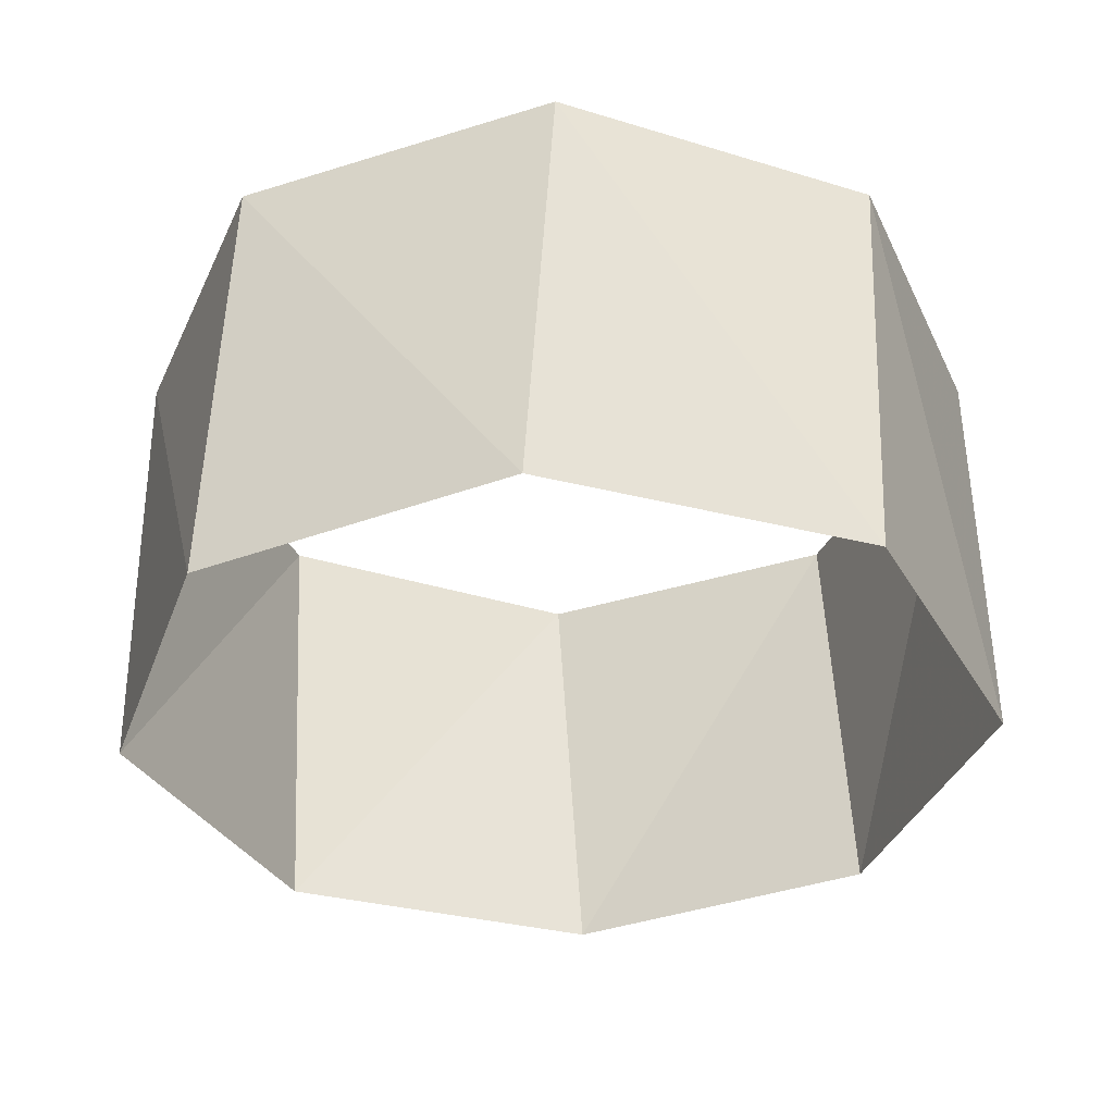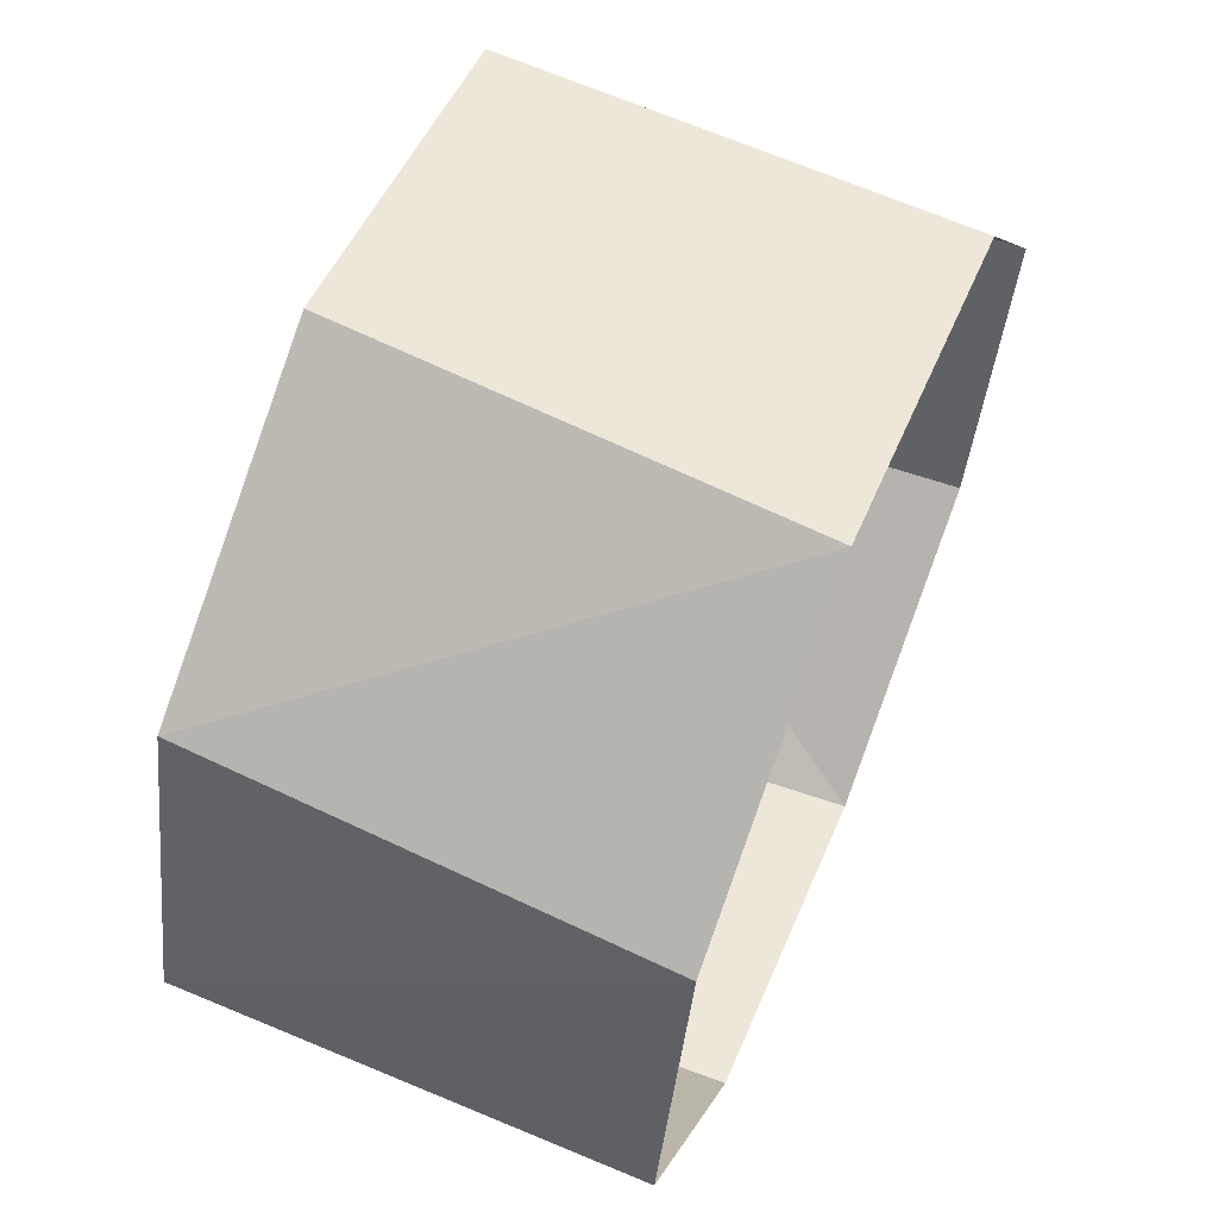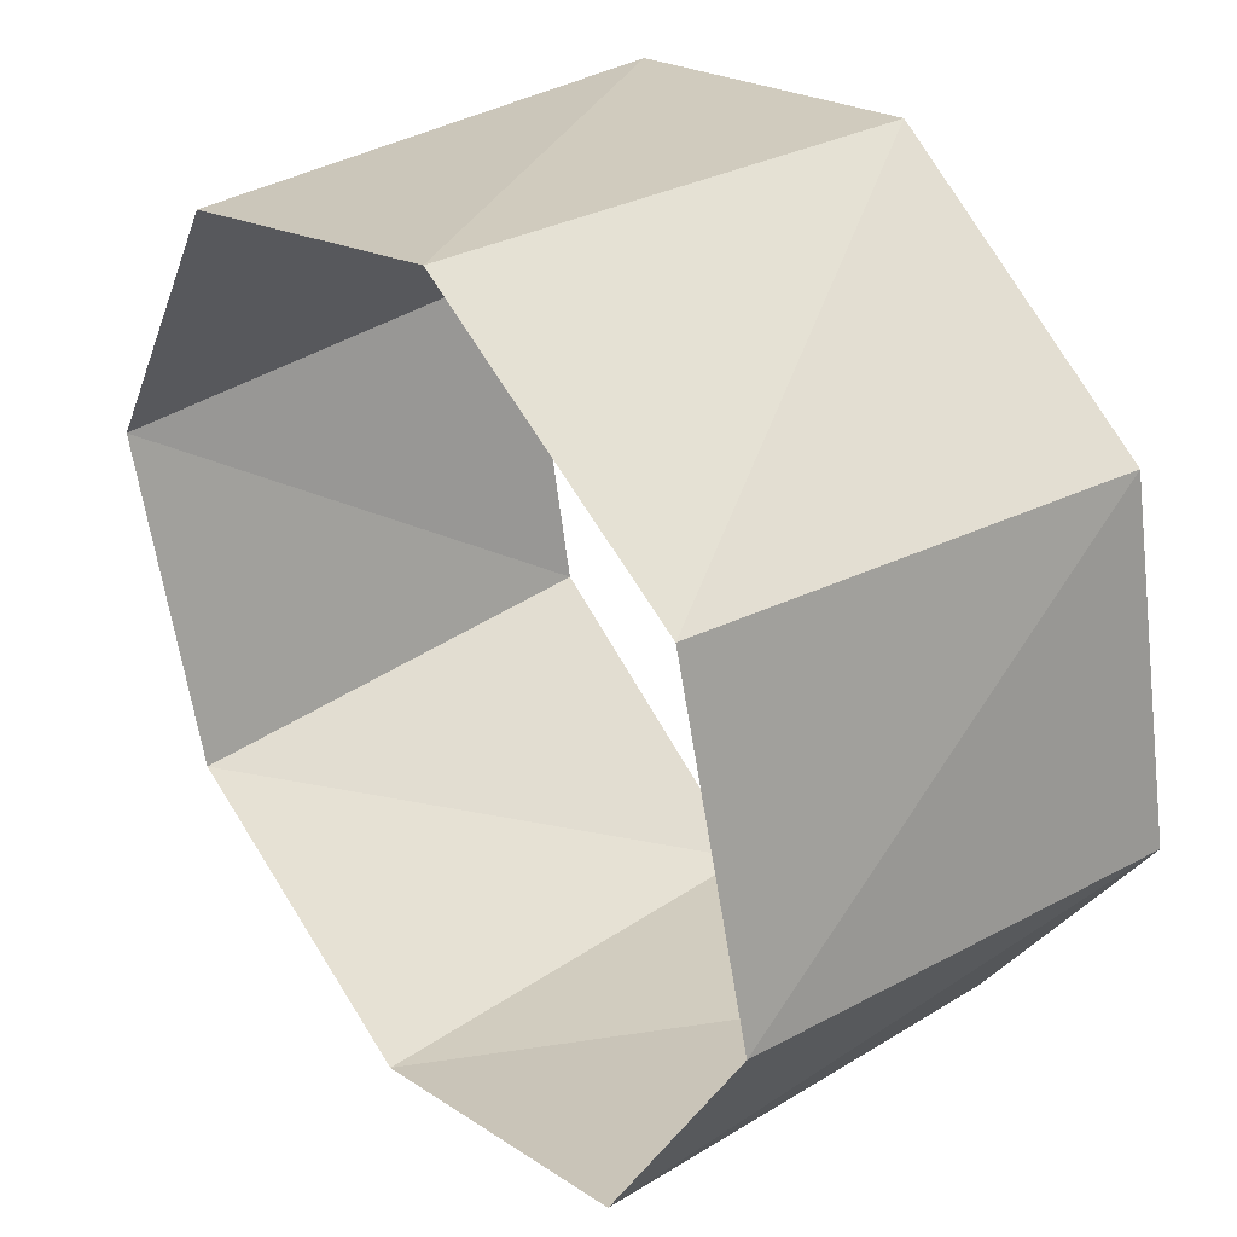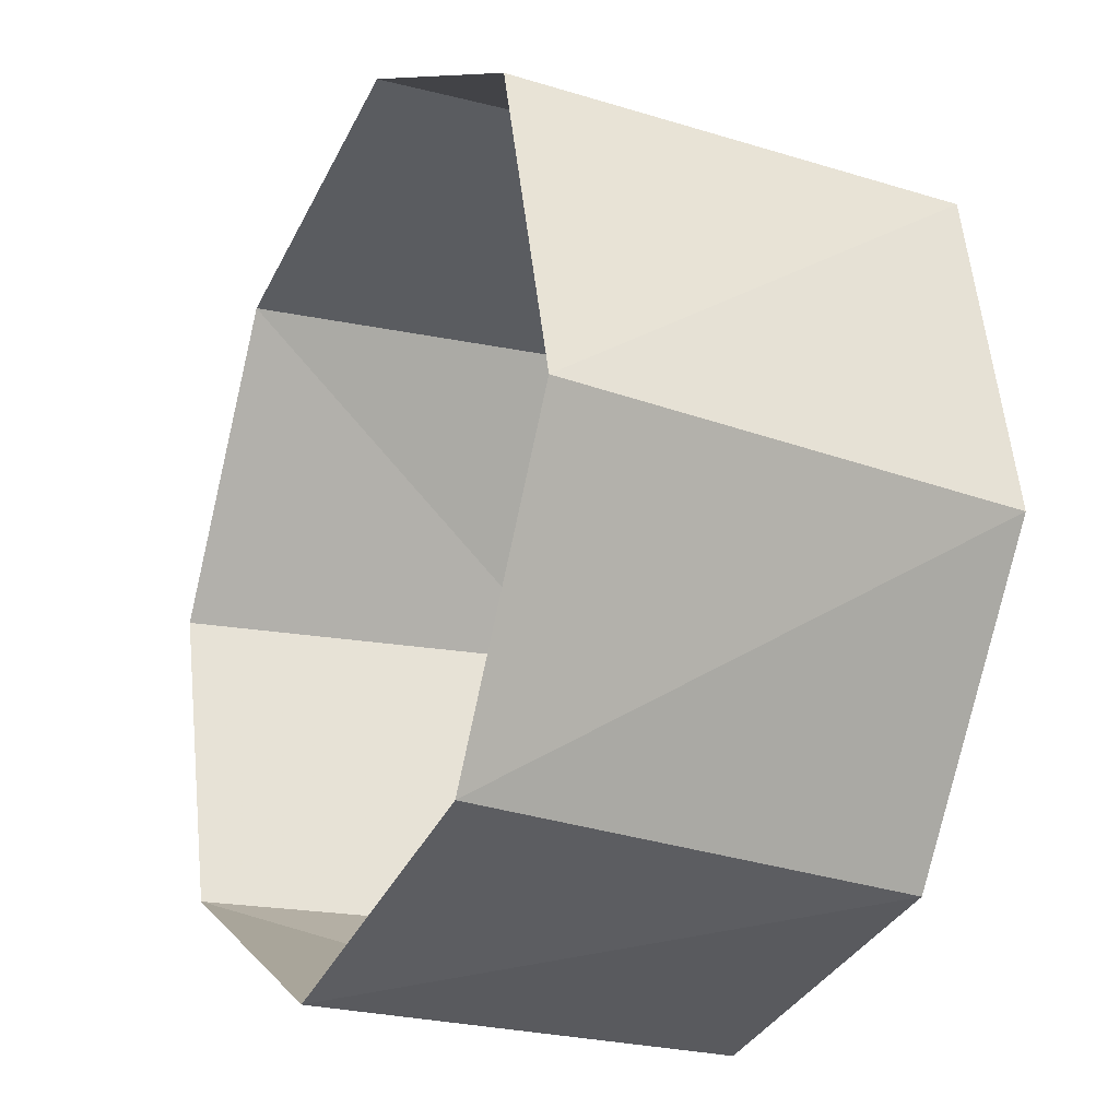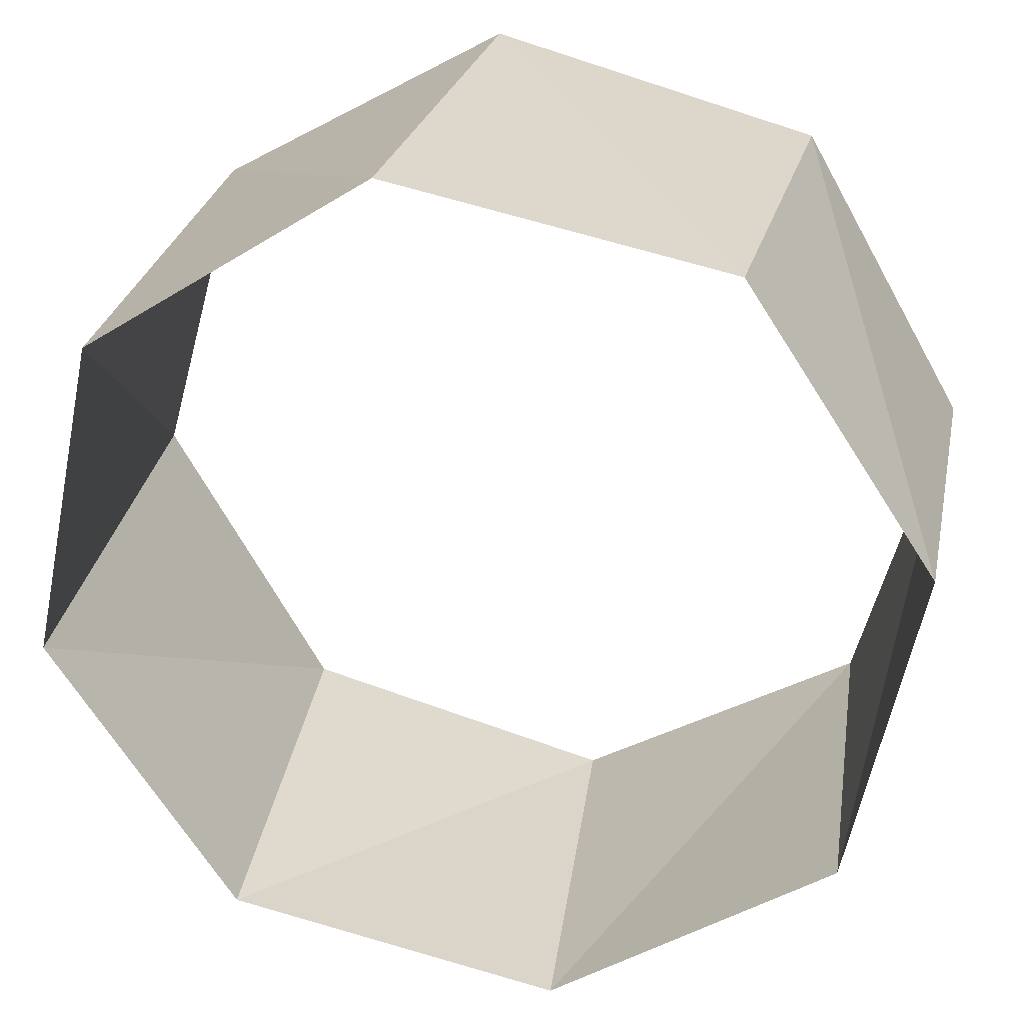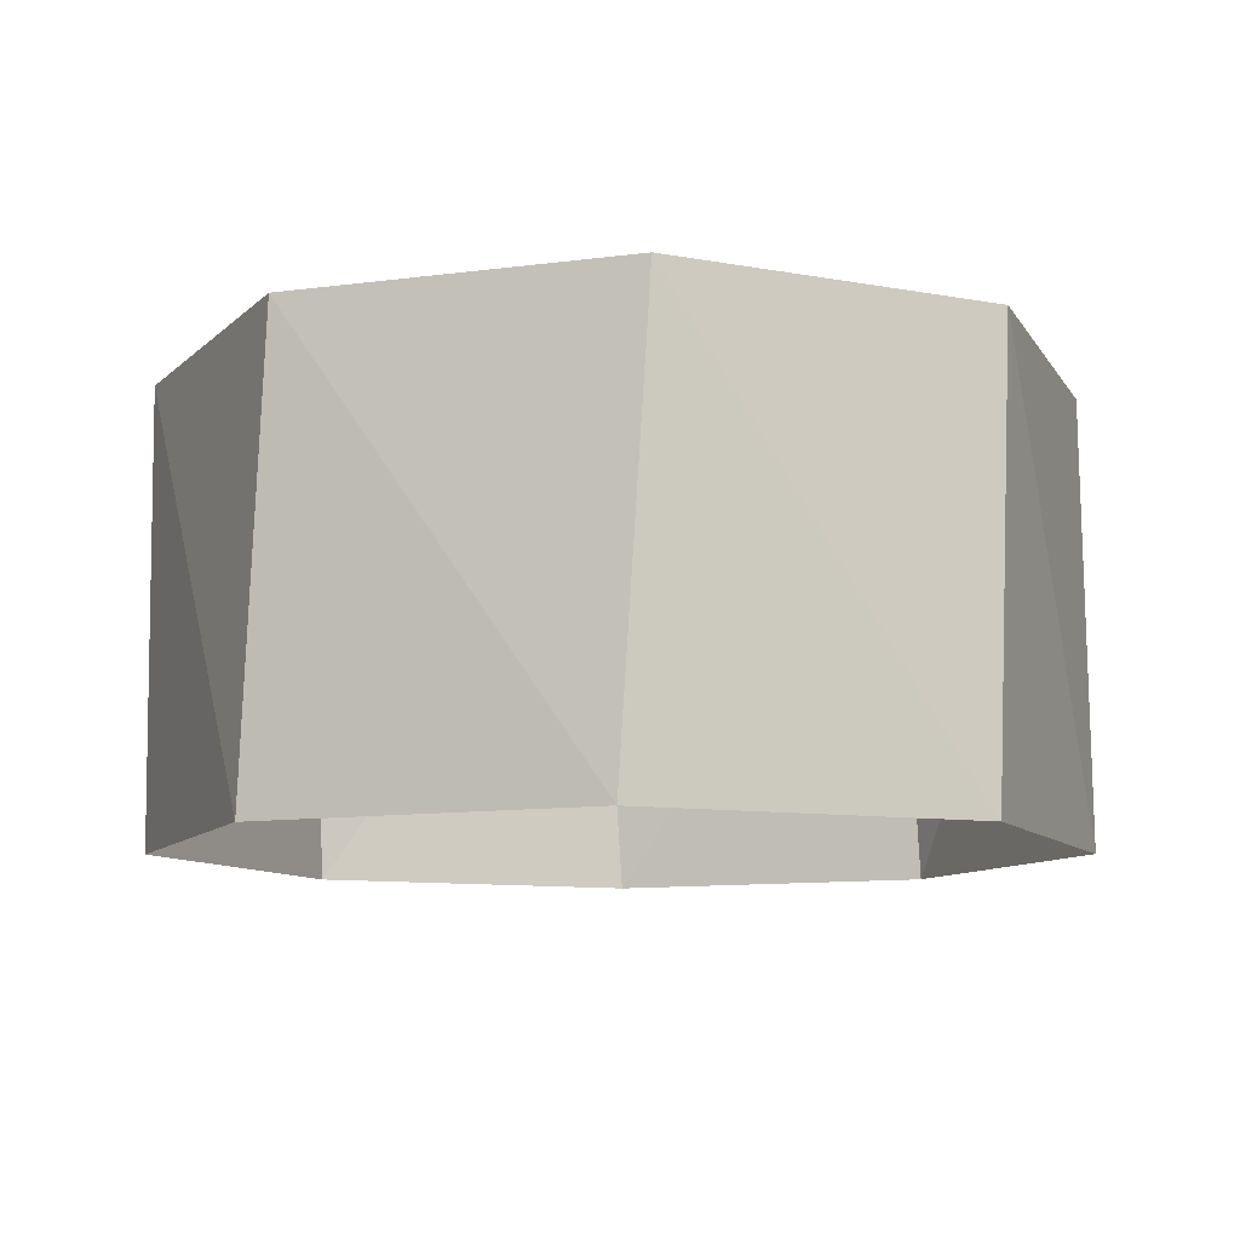
<metadata>
{"format":"obj","ext":"obj","renderer":"f3d","projection":"perspective","resolution":1024,"background":"white","views":[{"elev":-34.9,"azim":56.0,"up":"+Z"},{"elev":64.1,"azim":-67.4,"up":"+Y"},{"elev":35.3,"azim":-127.8,"up":"+Y"},{"elev":-23.2,"azim":-115.8,"up":"+Y"},{"elev":27.3,"azim":10.9,"up":"+Y"},{"elev":-9.8,"azim":52.5,"up":"+Z"}]}
</metadata>
<code>
v 0.1253 -0.9921 77
v 0.7902 -0.6129 77
v 0.9921 0.1253 77
v 0.6129 0.7902 77
v -0.1253 0.9921 77
v -0.7902 0.6129 77
v -0.9921 -0.1253 77
v -0.6129 -0.7902 77
v 0.1874 -0.9823 78
v 0.8271 -0.5621 78
v 0.9823 0.1874 78
v 0.5621 0.8271 78
v -0.1874 0.9823 78
v -0.8271 0.5621 78
v -0.9823 -0.1874 78
v -0.5621 -0.8271 78
f 16 8 15
f 8 15 7
f 15 7 14
f 7 14 6
f 14 6 13
f 6 13 5
f 13 5 12
f 5 12 4
f 12 4 11
f 4 11 3
f 11 3 10
f 3 10 2
f 10 2 9
f 2 9 1
f 9 1 16
f 1 16 8

</code>
